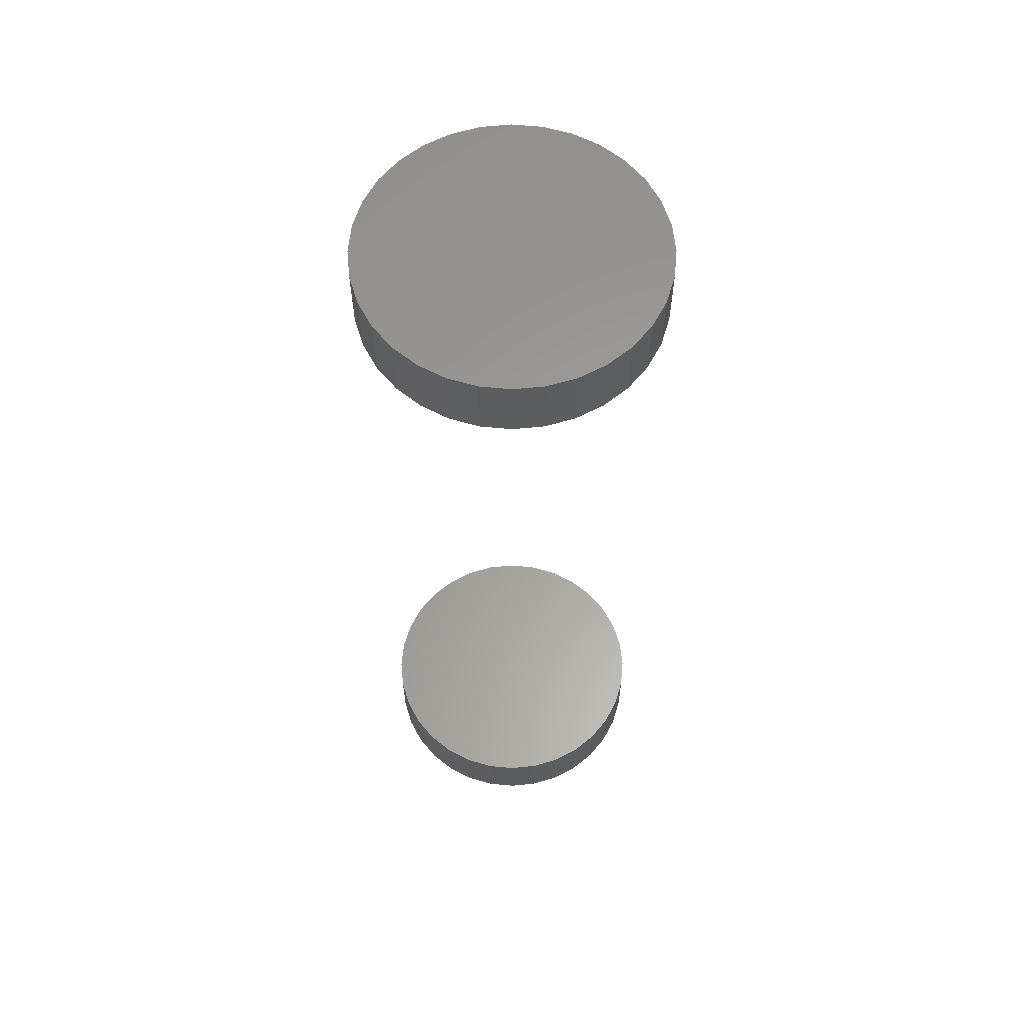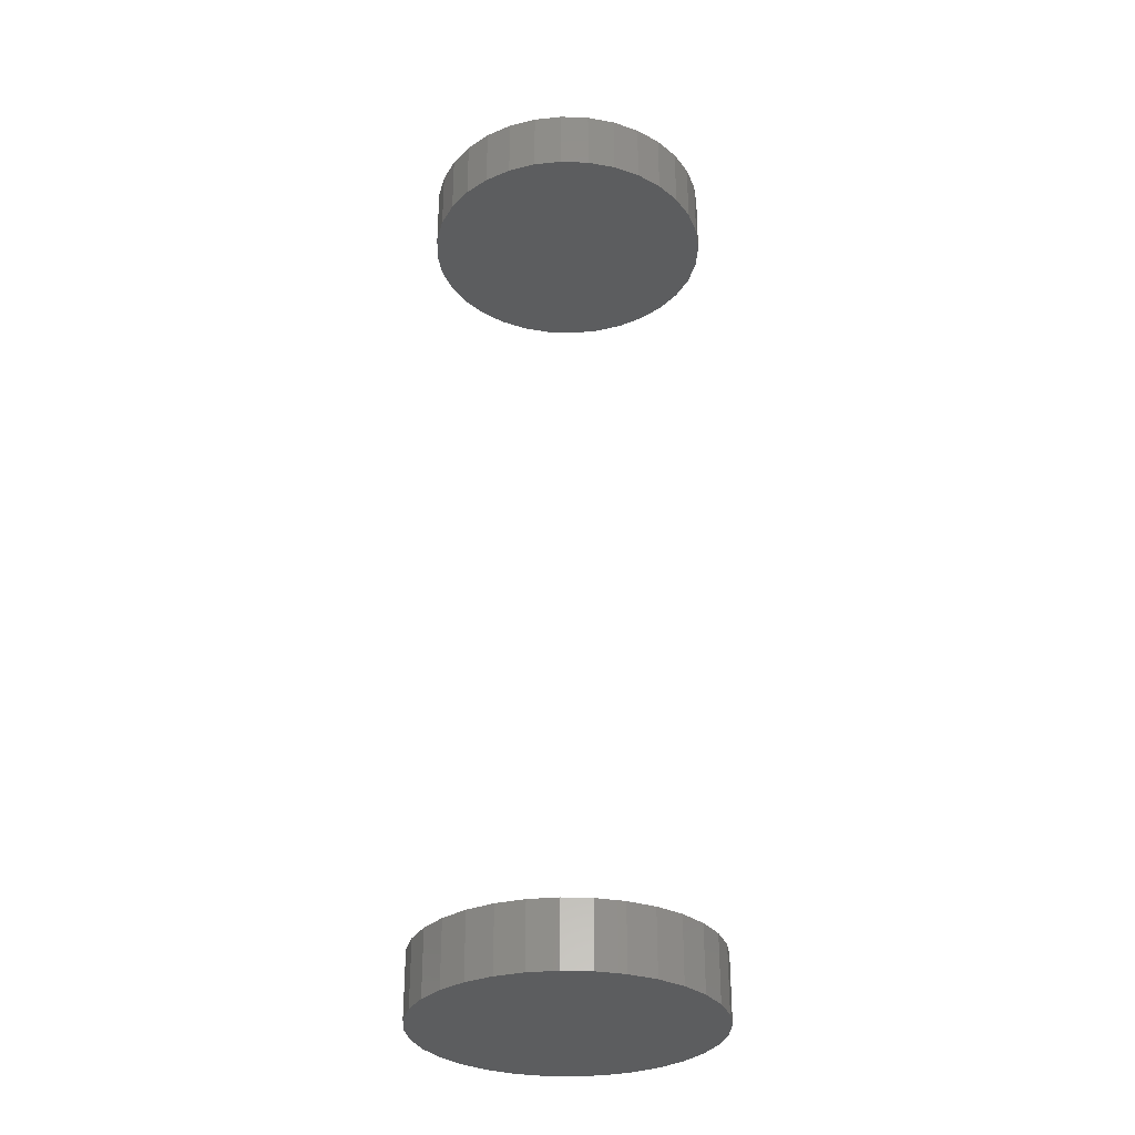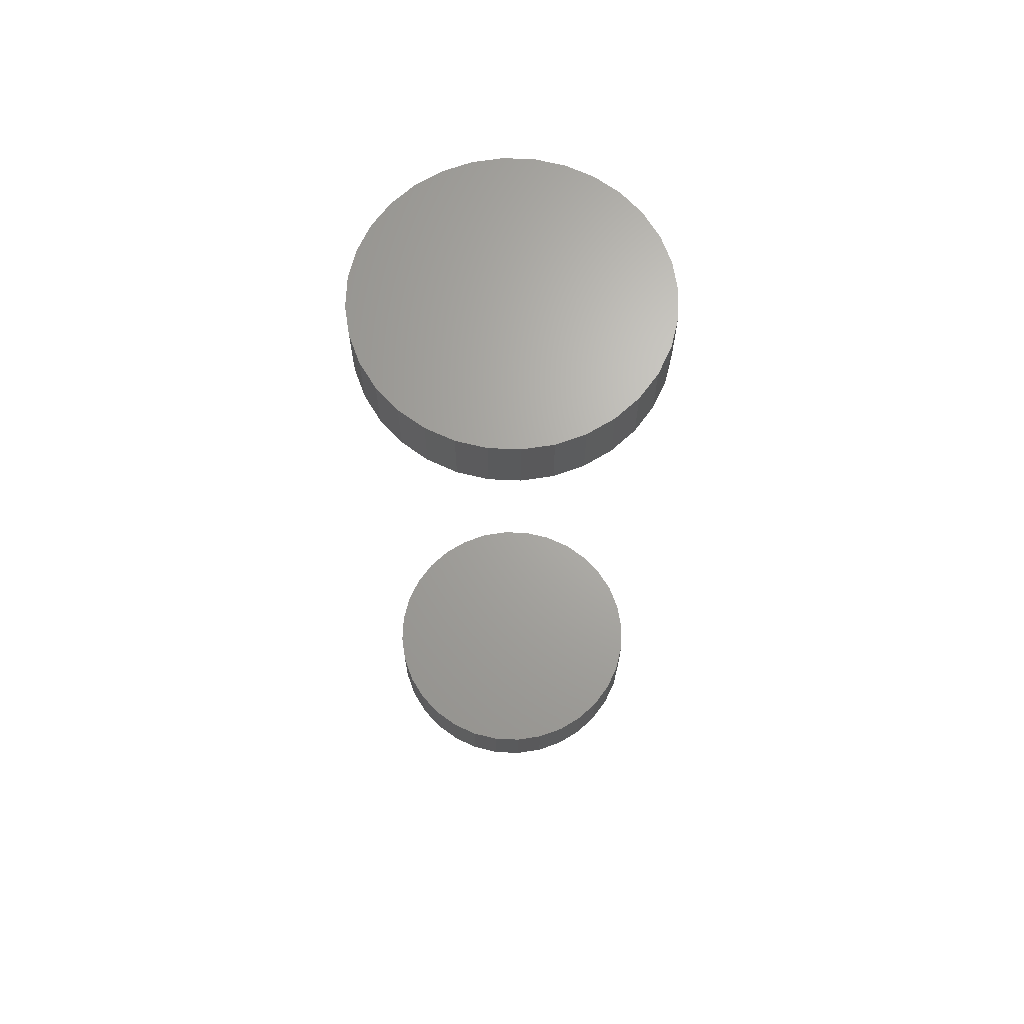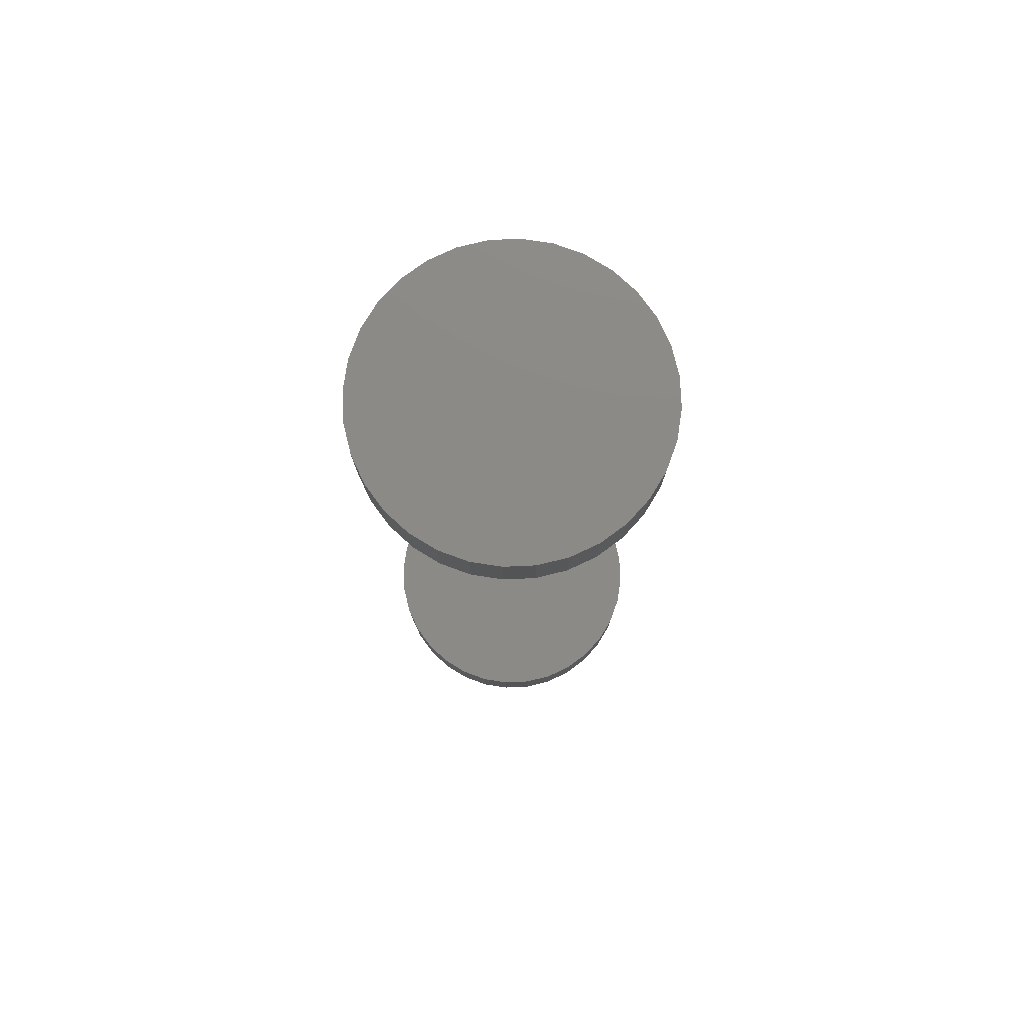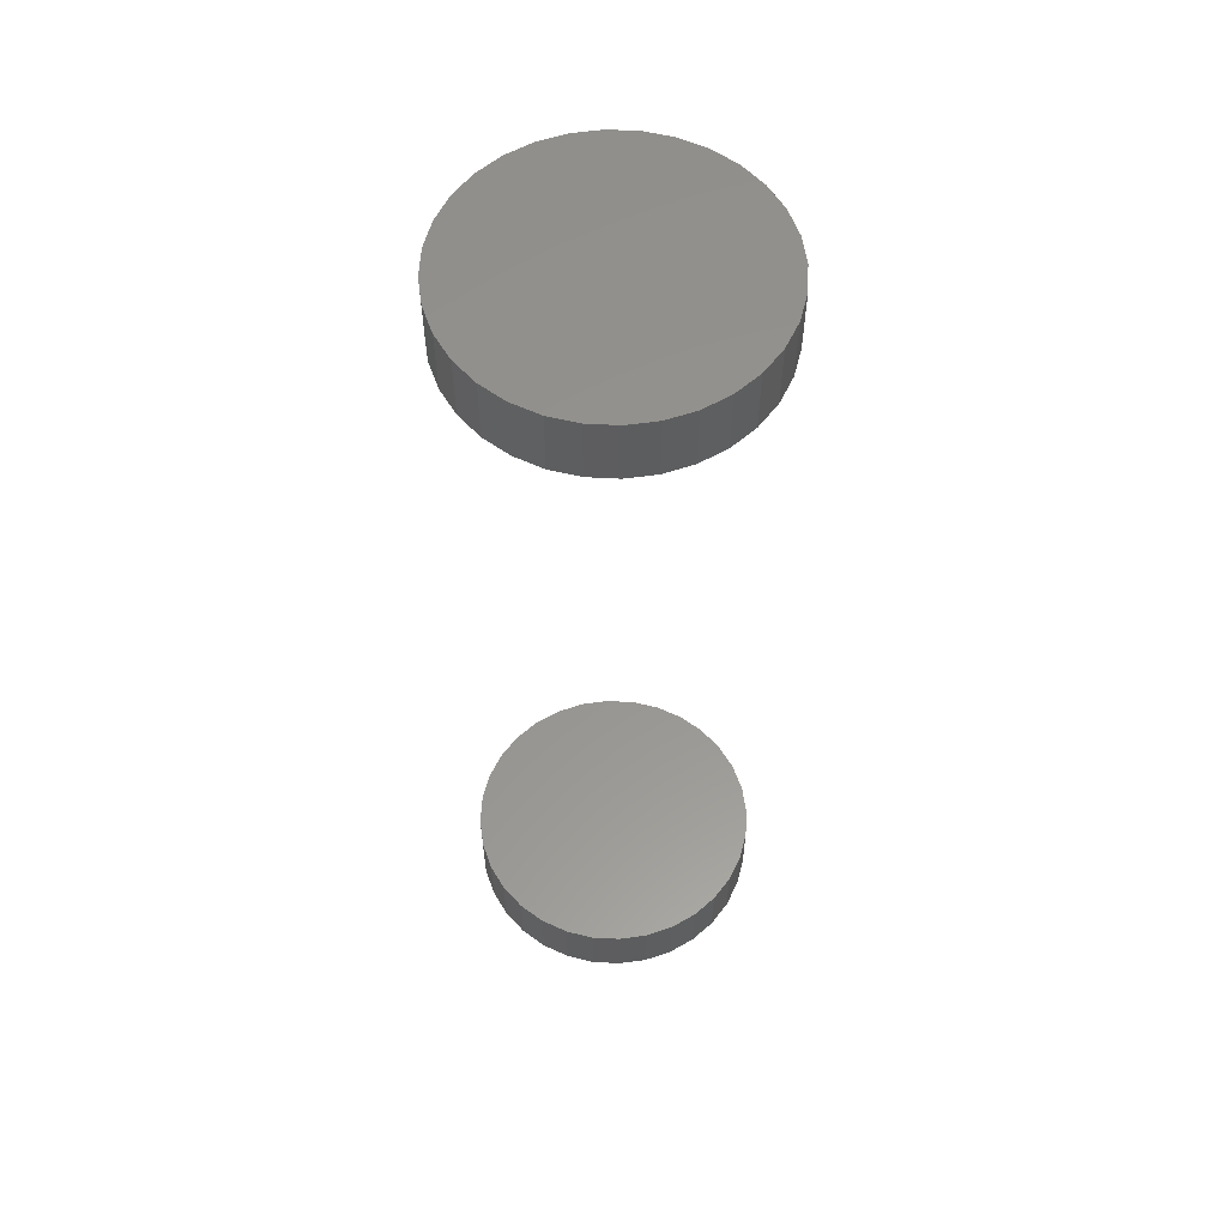
<metadata>
{"format":"stl","ext":"stl","renderer":"f3d","projection":"perspective","resolution":1024,"background":"white","views":[{"elev":60.9,"azim":78.6,"up":"+Z"},{"elev":-31.2,"azim":25.1,"up":"+Z"},{"elev":66.9,"azim":-59.4,"up":"+Z"},{"elev":78.3,"azim":93.1,"up":"+Z"},{"elev":57.4,"azim":-47.5,"up":"+Z"}]}
</metadata>
<code>
# stl→obj: 128 verts, 248 faces
v -0.1094 -3.428e-17 0.6328
v -0.1094 -3.428e-17 0.6797
v -0.1073 0.02079 0.6328
v -0.1073 0.02079 0.6797
v -0.1013 0.04079 0.6328
v -0.1013 0.04079 0.6797
v -0.09141 0.05921 0.6328
v -0.09141 0.05921 0.6797
v -0.07816 0.07536 0.6328
v -0.07816 0.07536 0.6797
v -0.06201 0.08862 0.6328
v -0.06201 0.08862 0.6797
v -0.04358 0.09847 0.6328
v -0.04358 0.09847 0.6797
v -0.02359 0.1045 0.6328
v -0.02359 0.1045 0.6797
v -0.002796 0.1066 0.6328
v -0.002796 0.1066 0.6797
v 0.018 0.1045 0.6328
v 0.018 0.1045 0.6797
v 0.03799 0.09847 0.6328
v 0.03799 0.09847 0.6797
v 0.05642 0.08862 0.6328
v 0.05642 0.08862 0.6797
v 0.07257 0.07536 0.6328
v 0.07257 0.07536 0.6797
v 0.08582 0.05921 0.6328
v 0.08582 0.05921 0.6797
v 0.09567 0.04079 0.6328
v 0.09567 0.04079 0.6797
v 0.1017 0.02079 0.6328
v 0.1017 0.02079 0.6797
v 0.1038 -2.61e-17 0.6328
v 0.1038 0 0.6797
v -0.1094 -3.428e-17 -0.01562
v -0.1094 -3.428e-17 0.03125
v -0.1073 0.02079 -0.01562
v -0.1073 0.02079 0.03125
v -0.1013 0.04079 -0.01562
v -0.1013 0.04079 0.03125
v -0.09141 0.05921 -0.01562
v -0.09141 0.05921 0.03125
v -0.07816 0.07536 -0.01562
v -0.07816 0.07536 0.03125
v -0.06201 0.08862 -0.01562
v -0.06201 0.08862 0.03125
v -0.04358 0.09847 -0.01562
v -0.04358 0.09847 0.03125
v -0.02359 0.1045 -0.01562
v -0.02359 0.1045 0.03125
v -0.002796 0.1066 -0.01562
v -0.002796 0.1066 0.03125
v 0.018 0.1045 -0.01562
v 0.018 0.1045 0.03125
v 0.03799 0.09847 -0.01562
v 0.03799 0.09847 0.03125
v 0.05642 0.08862 -0.01562
v 0.05642 0.08862 0.03125
v 0.07257 0.07536 -0.01562
v 0.07257 0.07536 0.03125
v 0.08582 0.05921 -0.01562
v 0.08582 0.05921 0.03125
v 0.09567 0.04079 -0.01562
v 0.09567 0.04079 0.03125
v 0.1017 0.02079 -0.01562
v 0.1017 0.02079 0.03125
v 0.1038 -2.61e-17 -0.01562
v 0.1038 0 0.03125
v 0.1017 -0.02079 0.6328
v 0.1017 -0.02079 0.6797
v 0.09567 -0.04079 0.6328
v 0.09567 -0.04079 0.6797
v 0.08582 -0.05921 0.6328
v 0.08582 -0.05921 0.6797
v 0.07257 -0.07536 0.6328
v 0.07257 -0.07536 0.6797
v 0.05642 -0.08862 0.6328
v 0.05642 -0.08862 0.6797
v 0.03799 -0.09847 0.6328
v 0.03799 -0.09847 0.6797
v 0.018 -0.1045 0.6328
v 0.018 -0.1045 0.6797
v -0.002796 -0.1066 0.6328
v -0.002796 -0.1066 0.6797
v -0.02359 -0.1045 0.6328
v -0.02359 -0.1045 0.6797
v -0.04358 -0.09847 0.6328
v -0.04358 -0.09847 0.6797
v -0.06201 -0.08862 0.6328
v -0.06201 -0.08862 0.6797
v -0.07816 -0.07536 0.6328
v -0.07816 -0.07536 0.6797
v -0.09141 -0.05921 0.6328
v -0.09141 -0.05921 0.6797
v -0.1013 -0.04079 0.6328
v -0.1013 -0.04079 0.6797
v -0.1073 -0.02079 0.6328
v -0.1073 -0.02079 0.6797
v 0.1017 -0.02079 -0.01562
v 0.1017 -0.02079 0.03125
v 0.09567 -0.04079 -0.01562
v 0.09567 -0.04079 0.03125
v 0.08582 -0.05921 -0.01562
v 0.08582 -0.05921 0.03125
v 0.07257 -0.07536 -0.01562
v 0.07257 -0.07536 0.03125
v 0.05642 -0.08862 -0.01562
v 0.05642 -0.08862 0.03125
v 0.03799 -0.09847 -0.01562
v 0.03799 -0.09847 0.03125
v 0.018 -0.1045 -0.01562
v 0.018 -0.1045 0.03125
v -0.002796 -0.1066 -0.01562
v -0.002796 -0.1066 0.03125
v -0.02359 -0.1045 -0.01562
v -0.02359 -0.1045 0.03125
v -0.04358 -0.09847 -0.01562
v -0.04358 -0.09847 0.03125
v -0.06201 -0.08862 -0.01562
v -0.06201 -0.08862 0.03125
v -0.07816 -0.07536 -0.01562
v -0.07816 -0.07536 0.03125
v -0.09141 -0.05921 -0.01562
v -0.09141 -0.05921 0.03125
v -0.1013 -0.04079 -0.01562
v -0.1013 -0.04079 0.03125
v -0.1073 -0.02079 -0.01562
v -0.1073 -0.02079 0.03125
f 1 2 3
f 3 2 4
f 3 4 5
f 5 4 6
f 5 6 7
f 7 6 8
f 7 8 9
f 9 8 10
f 9 10 11
f 11 10 12
f 11 12 13
f 13 12 14
f 13 14 15
f 15 14 16
f 15 16 17
f 17 16 18
f 17 18 19
f 19 18 20
f 19 20 21
f 21 20 22
f 21 22 23
f 23 22 24
f 23 24 25
f 25 24 26
f 25 26 27
f 27 26 28
f 27 28 29
f 29 28 30
f 29 30 31
f 31 30 32
f 31 32 33
f 33 32 34
f 35 36 37
f 37 36 38
f 37 38 39
f 39 38 40
f 39 40 41
f 41 40 42
f 41 42 43
f 43 42 44
f 43 44 45
f 45 44 46
f 45 46 47
f 47 46 48
f 47 48 49
f 49 48 50
f 49 50 51
f 51 50 52
f 51 52 53
f 53 52 54
f 53 54 55
f 55 54 56
f 55 56 57
f 57 56 58
f 57 58 59
f 59 58 60
f 59 60 61
f 61 60 62
f 61 62 63
f 63 62 64
f 63 64 65
f 65 64 66
f 65 66 67
f 67 66 68
f 33 34 69
f 69 34 70
f 69 70 71
f 71 70 72
f 71 72 73
f 73 72 74
f 73 74 75
f 75 74 76
f 75 76 77
f 77 76 78
f 77 78 79
f 79 78 80
f 79 80 81
f 81 80 82
f 81 82 83
f 83 82 84
f 83 84 85
f 85 84 86
f 85 86 87
f 87 86 88
f 87 88 89
f 89 88 90
f 89 90 91
f 91 90 92
f 91 92 93
f 93 92 94
f 93 94 95
f 95 94 96
f 95 96 97
f 97 96 98
f 97 98 1
f 1 98 2
f 67 68 99
f 99 68 100
f 99 100 101
f 101 100 102
f 101 102 103
f 103 102 104
f 103 104 105
f 105 104 106
f 105 106 107
f 107 106 108
f 107 108 109
f 109 108 110
f 109 110 111
f 111 110 112
f 111 112 113
f 113 112 114
f 113 114 115
f 115 114 116
f 115 116 117
f 117 116 118
f 117 118 119
f 119 118 120
f 119 120 121
f 121 120 122
f 121 122 123
f 123 122 124
f 123 124 125
f 125 124 126
f 125 126 127
f 127 126 128
f 127 128 35
f 35 128 36
f 50 54 52
f 54 50 48
f 54 48 56
f 56 48 46
f 56 46 58
f 108 118 110
f 110 118 116
f 110 116 112
f 112 116 114
f 58 46 60
f 60 46 44
f 60 44 62
f 62 44 42
f 62 42 64
f 64 42 40
f 64 40 66
f 66 40 38
f 66 38 68
f 68 38 36
f 68 36 100
f 100 36 128
f 100 128 102
f 102 128 126
f 102 126 104
f 104 126 124
f 104 124 106
f 106 124 122
f 106 122 108
f 108 122 120
f 108 120 118
f 17 19 15
f 13 15 19
f 21 13 19
f 11 13 21
f 23 11 21
f 79 87 77
f 85 87 79
f 81 85 79
f 83 85 81
f 87 89 77
f 77 89 91
f 77 91 75
f 75 91 93
f 75 93 73
f 73 93 95
f 73 95 71
f 71 95 97
f 71 97 69
f 69 97 1
f 69 1 33
f 33 1 3
f 33 3 31
f 31 3 5
f 31 5 29
f 29 5 7
f 29 7 27
f 27 7 9
f 27 9 25
f 25 9 11
f 25 11 23
f 51 53 49
f 47 49 53
f 55 47 53
f 45 47 55
f 57 45 55
f 109 117 107
f 115 117 109
f 111 115 109
f 113 115 111
f 117 119 107
f 107 119 121
f 107 121 105
f 105 121 123
f 105 123 103
f 103 123 125
f 103 125 101
f 101 125 127
f 101 127 99
f 99 127 35
f 99 35 67
f 67 35 37
f 67 37 65
f 65 37 39
f 65 39 63
f 63 39 41
f 63 41 61
f 61 41 43
f 61 43 59
f 59 43 45
f 59 45 57
f 16 20 18
f 20 16 14
f 20 14 22
f 22 14 12
f 22 12 24
f 78 88 80
f 80 88 86
f 80 86 82
f 82 86 84
f 24 12 26
f 26 12 10
f 26 10 28
f 28 10 8
f 28 8 30
f 30 8 6
f 30 6 32
f 32 6 4
f 32 4 34
f 34 4 2
f 34 2 70
f 70 2 98
f 70 98 72
f 72 98 96
f 72 96 74
f 74 96 94
f 74 94 76
f 76 94 92
f 76 92 78
f 78 92 90
f 78 90 88

</code>
